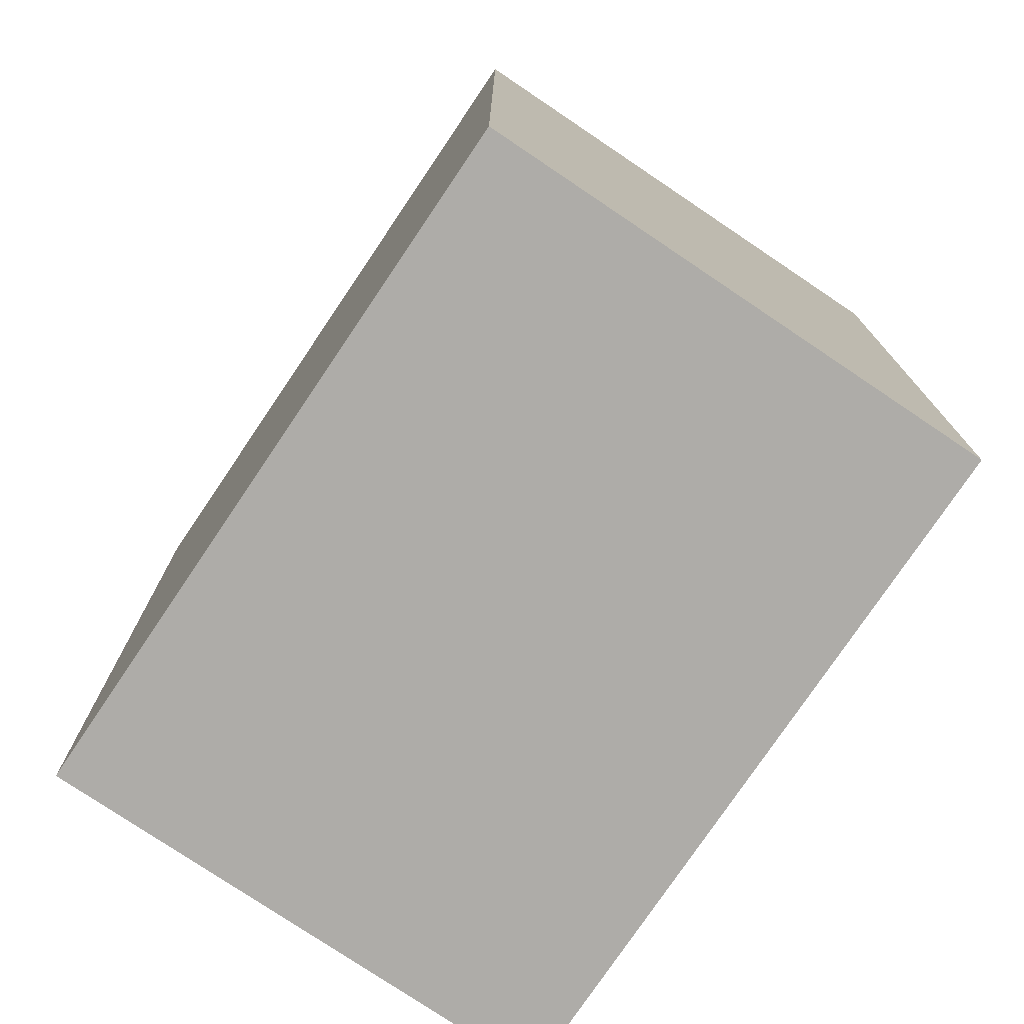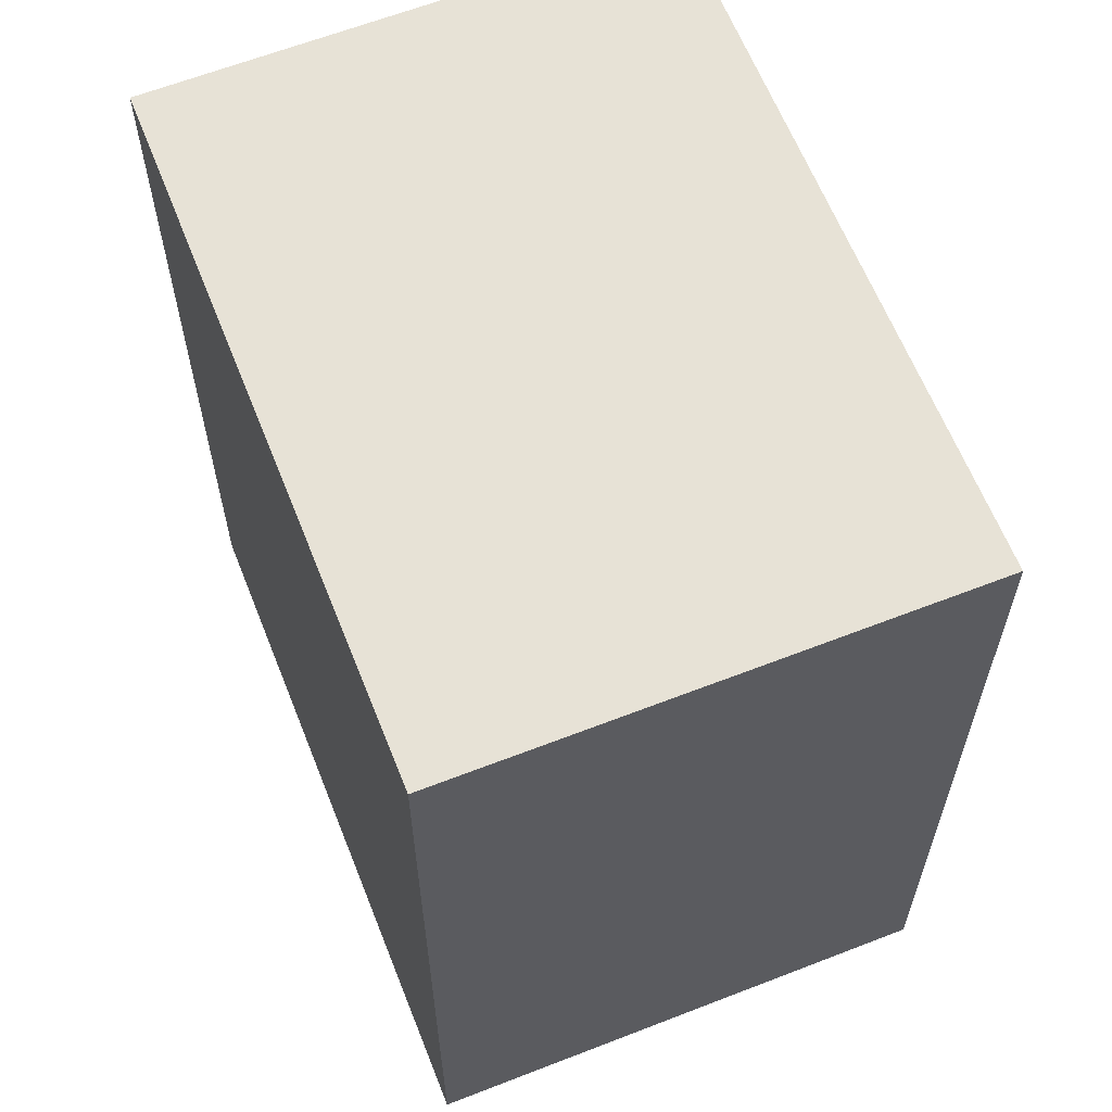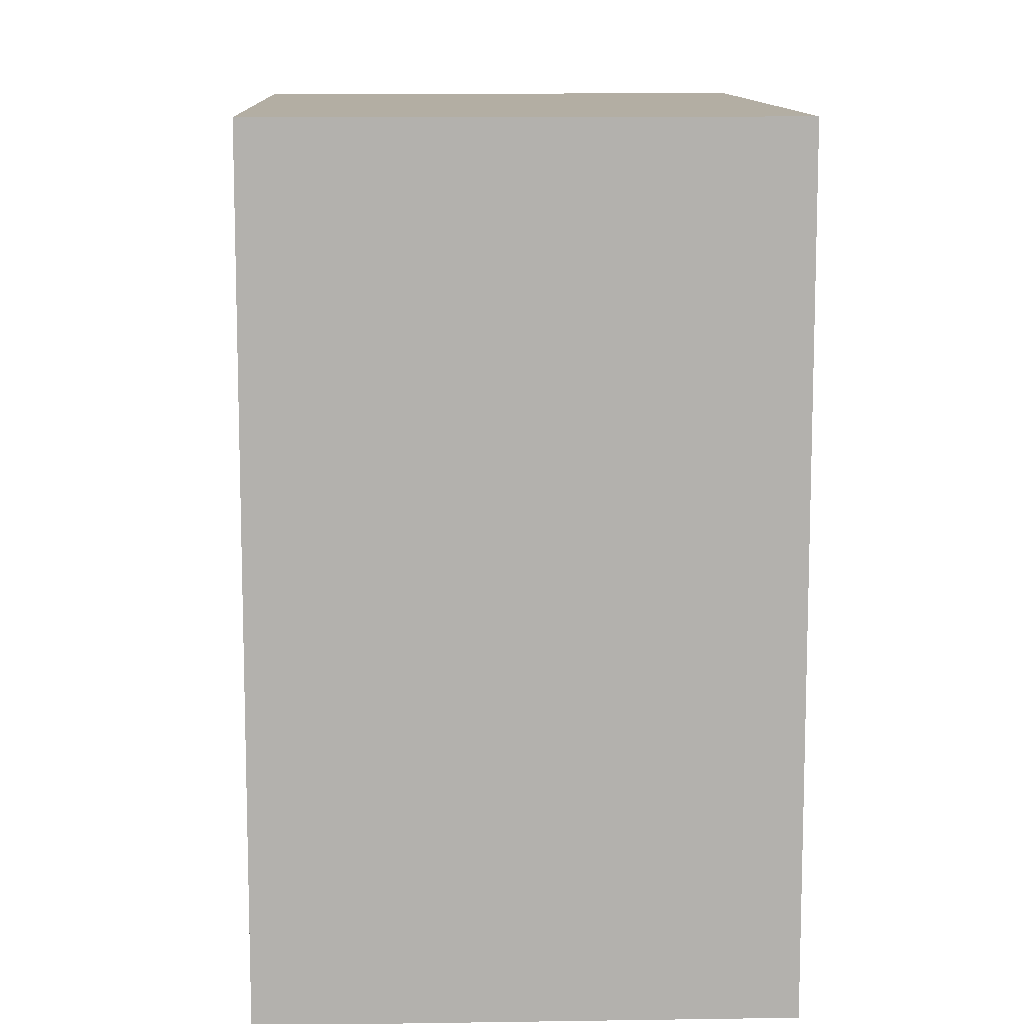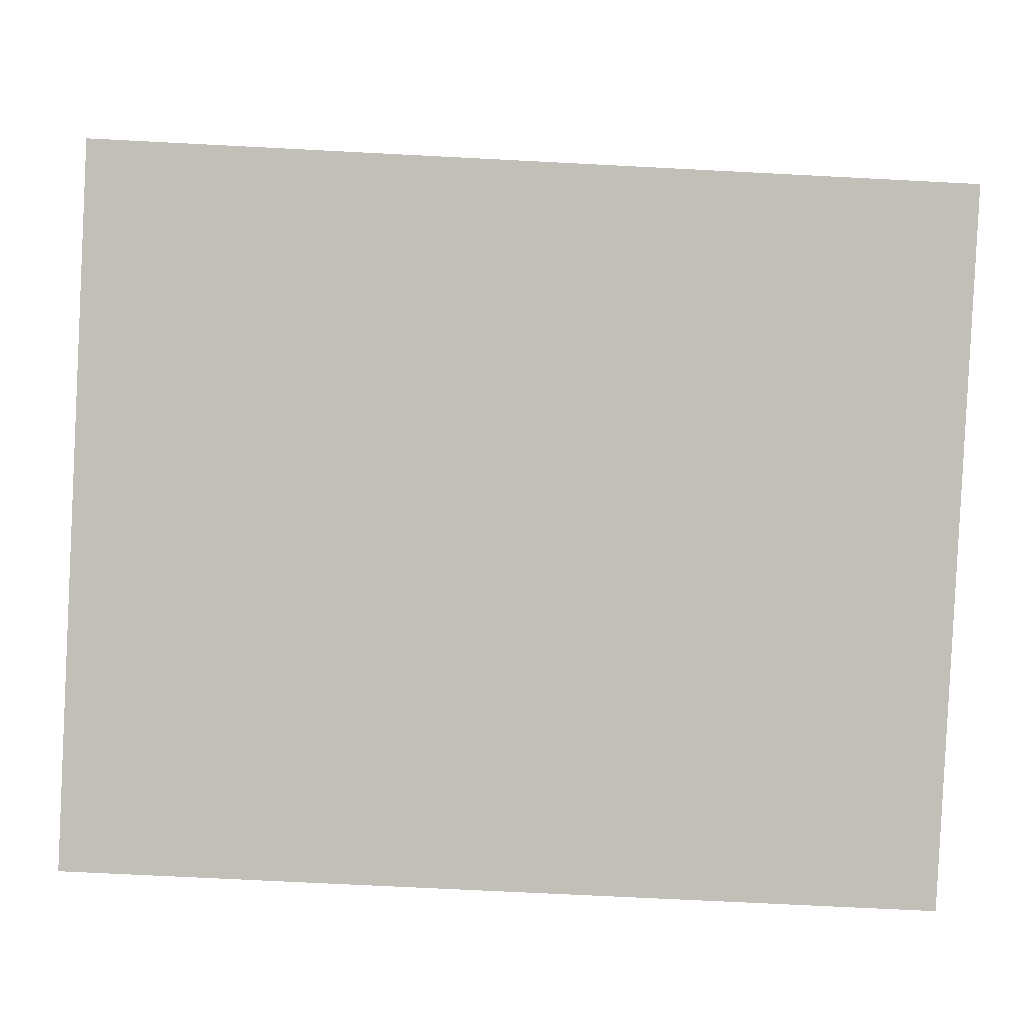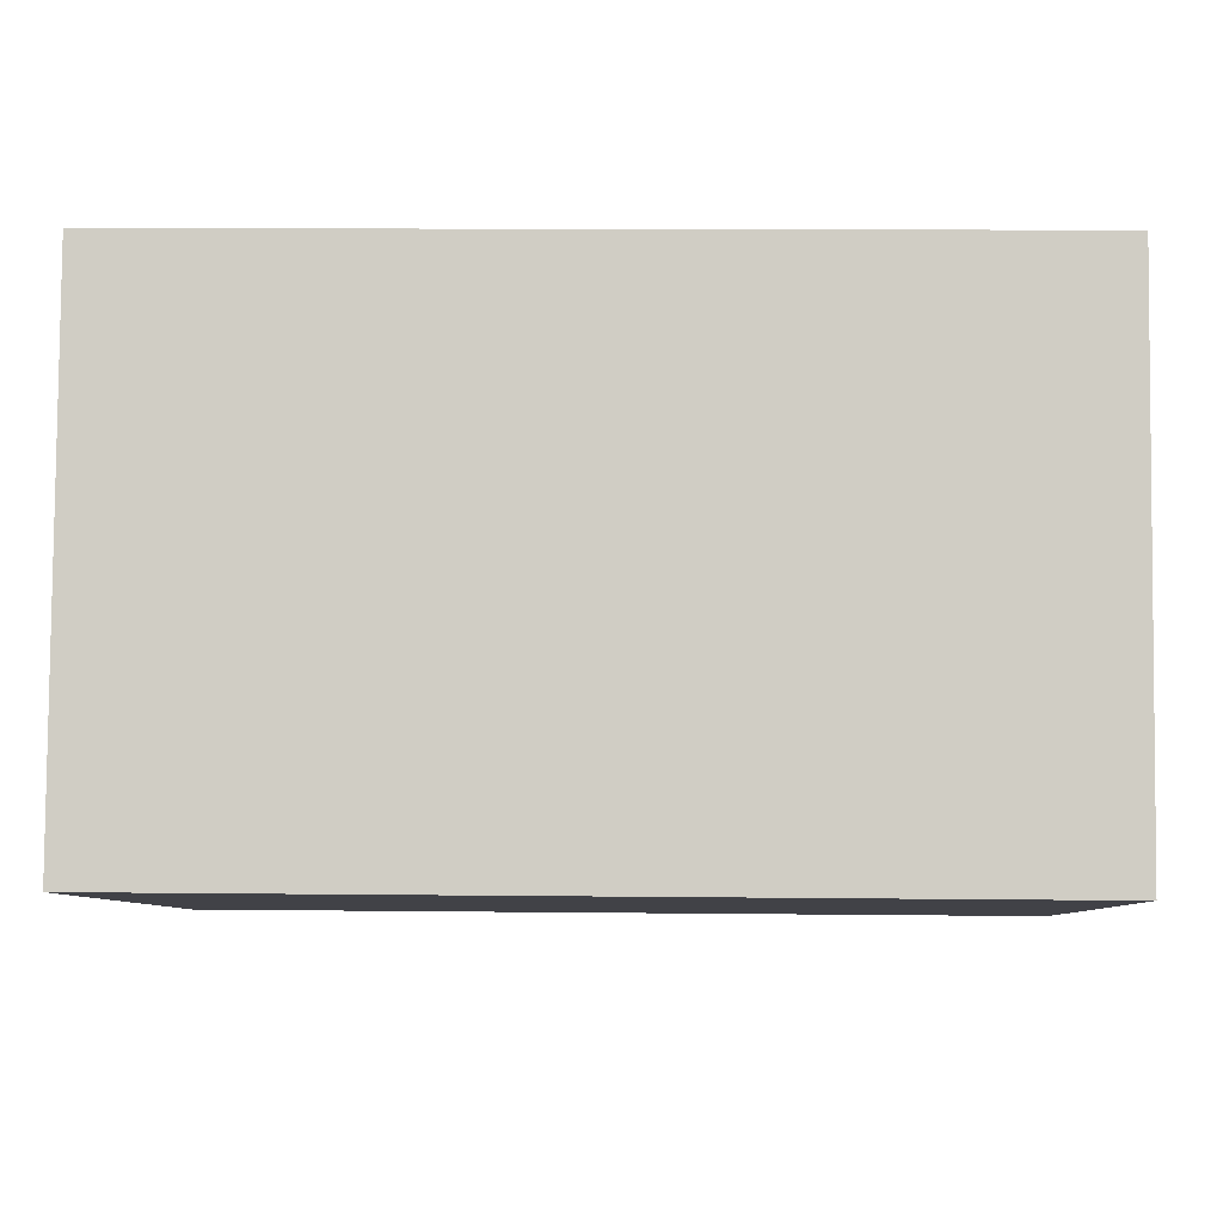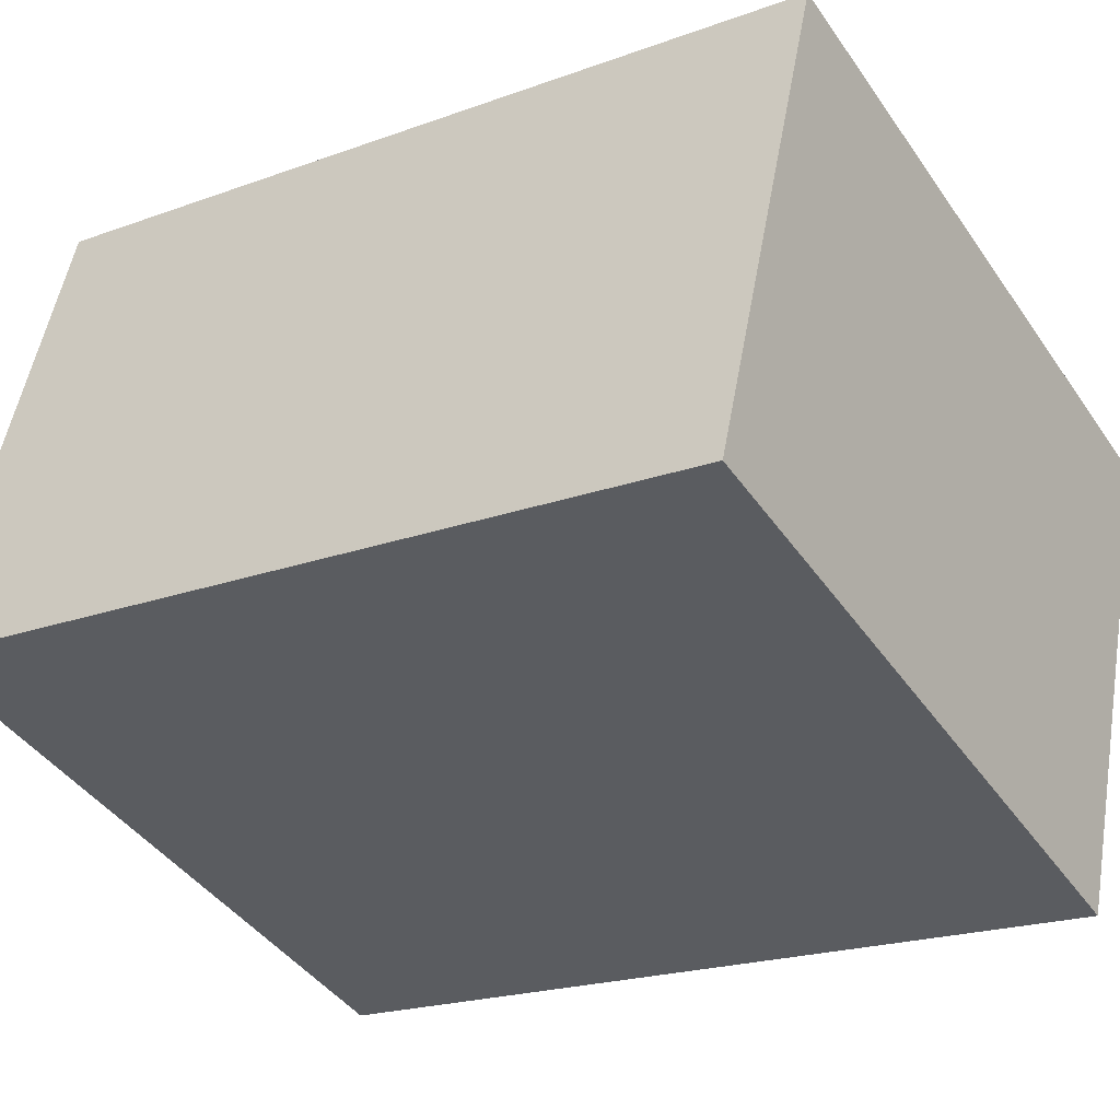
<metadata>
{"format":"obj","ext":"obj","renderer":"f3d","projection":"perspective","resolution":1024,"background":"white","views":[{"elev":-76.9,"azim":-142.4,"up":"+Y"},{"elev":62.9,"azim":-130.0,"up":"+Y"},{"elev":11.0,"azim":69.4,"up":"+Y"},{"elev":-67.8,"azim":87.0,"up":"+Z"},{"elev":11.7,"azim":91.5,"up":"+Z"},{"elev":-20.4,"azim":123.7,"up":"+Z"}]}
</metadata>
<code>
v  3.763 -7.662e-17 1.251
v  0.0004174 19.6 -0.0006191
v  0 0 0
v  3.764 19.6 1.251
v  15.37 -3.13e-16 5.112
v  15.37 19.6 5.111
v  19.17 3.839e-16 -6.27
v  19.17 19.6 -6.271
v  18.53 19.6 -6.482
v  18.53 3.969e-16 -6.481
v  7.54 19.6 -10.14
v  7.54 6.21e-16 -10.14
v  3.804 19.6 -11.39
v  3.803 6.972e-16 -11.39
g defaultobject
f 1 2 3
f 2 1 4
f 5 4 1
f 4 5 6
f 7 6 5
f 6 7 8
f 9 7 10
f 7 9 8
f 11 10 12
f 10 11 9
f 13 12 14
f 12 13 11
f 2 14 3
f 14 2 13
f 4 13 2
f 13 4 11
f 11 4 9
f 9 4 6
f 9 6 8
f 1 7 5
f 7 1 3
f 7 3 14
f 7 14 10
f 10 14 12

</code>
